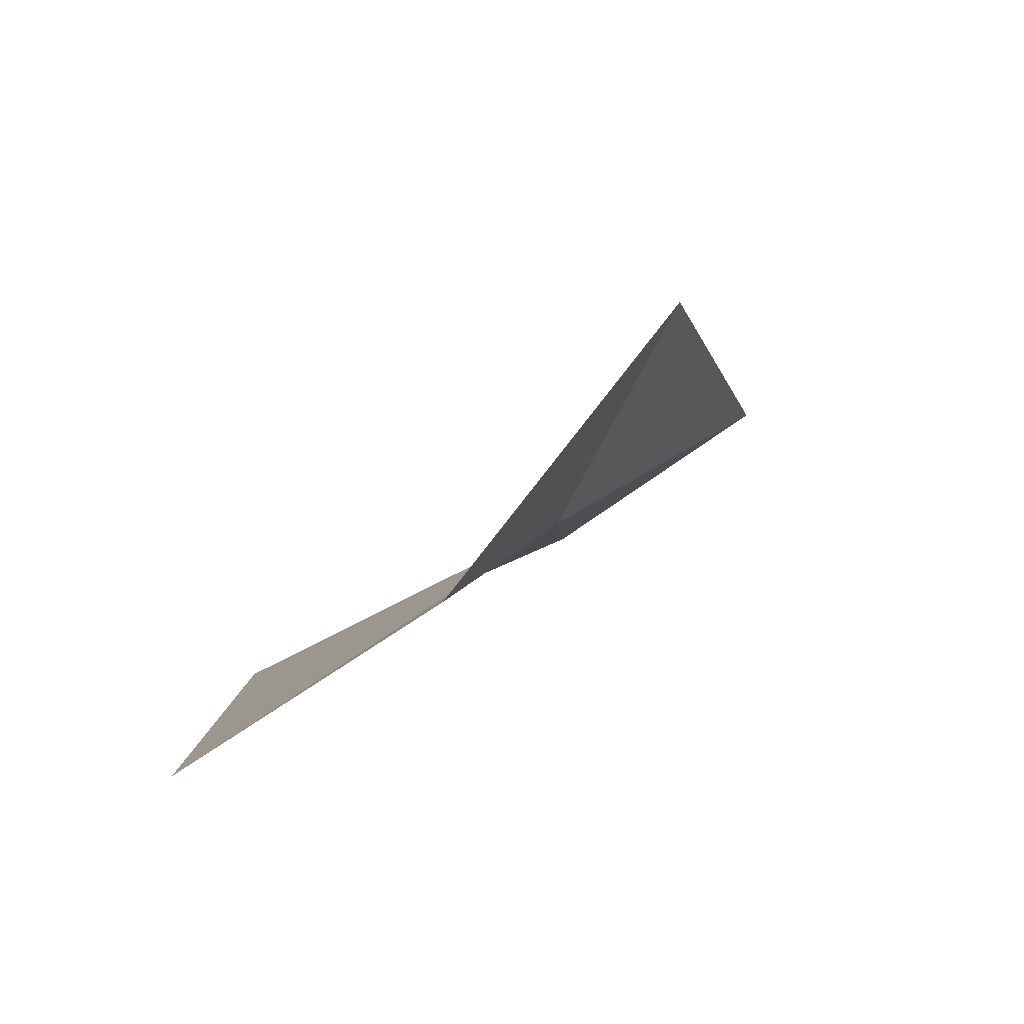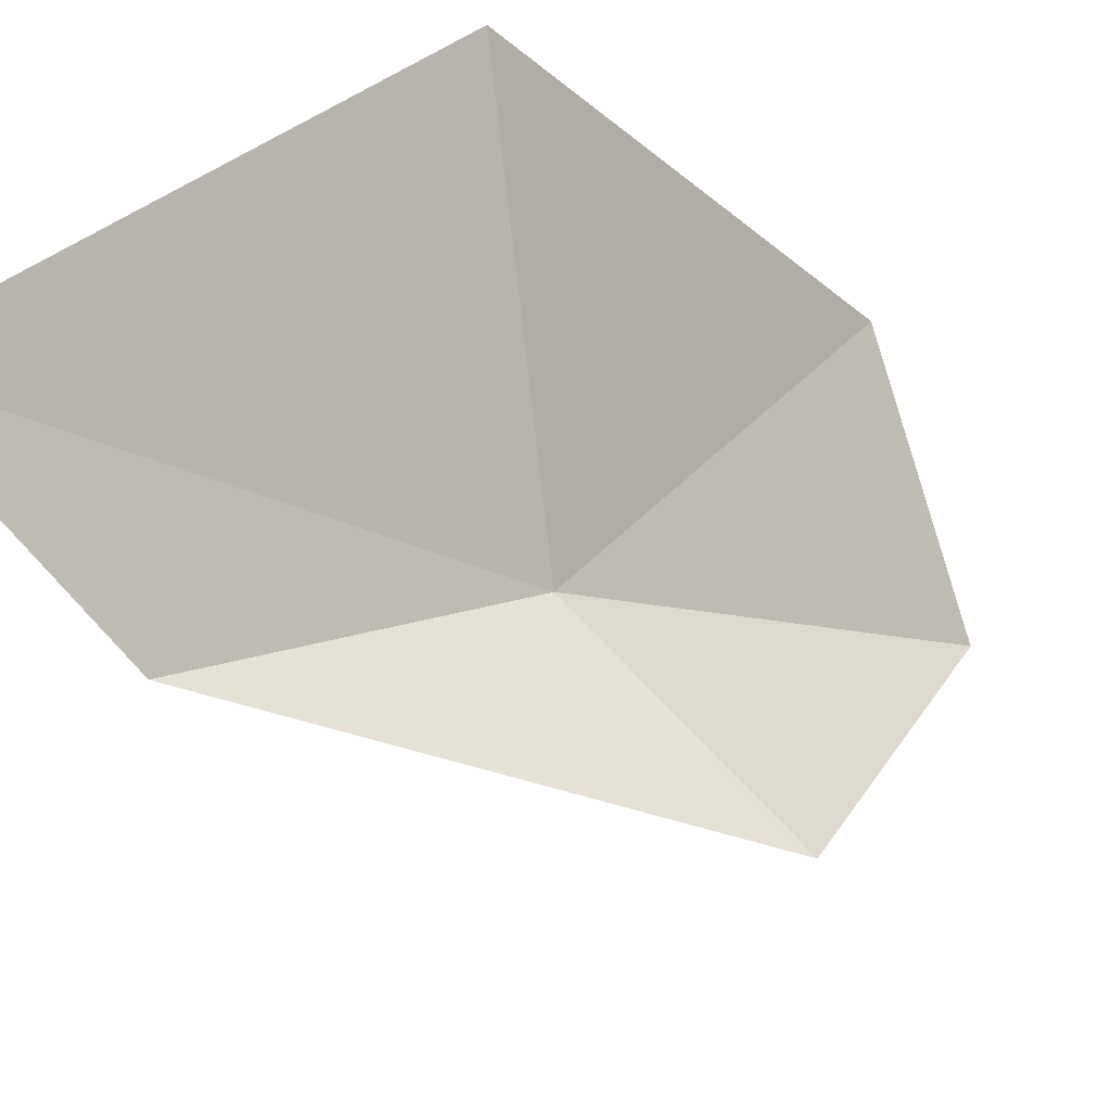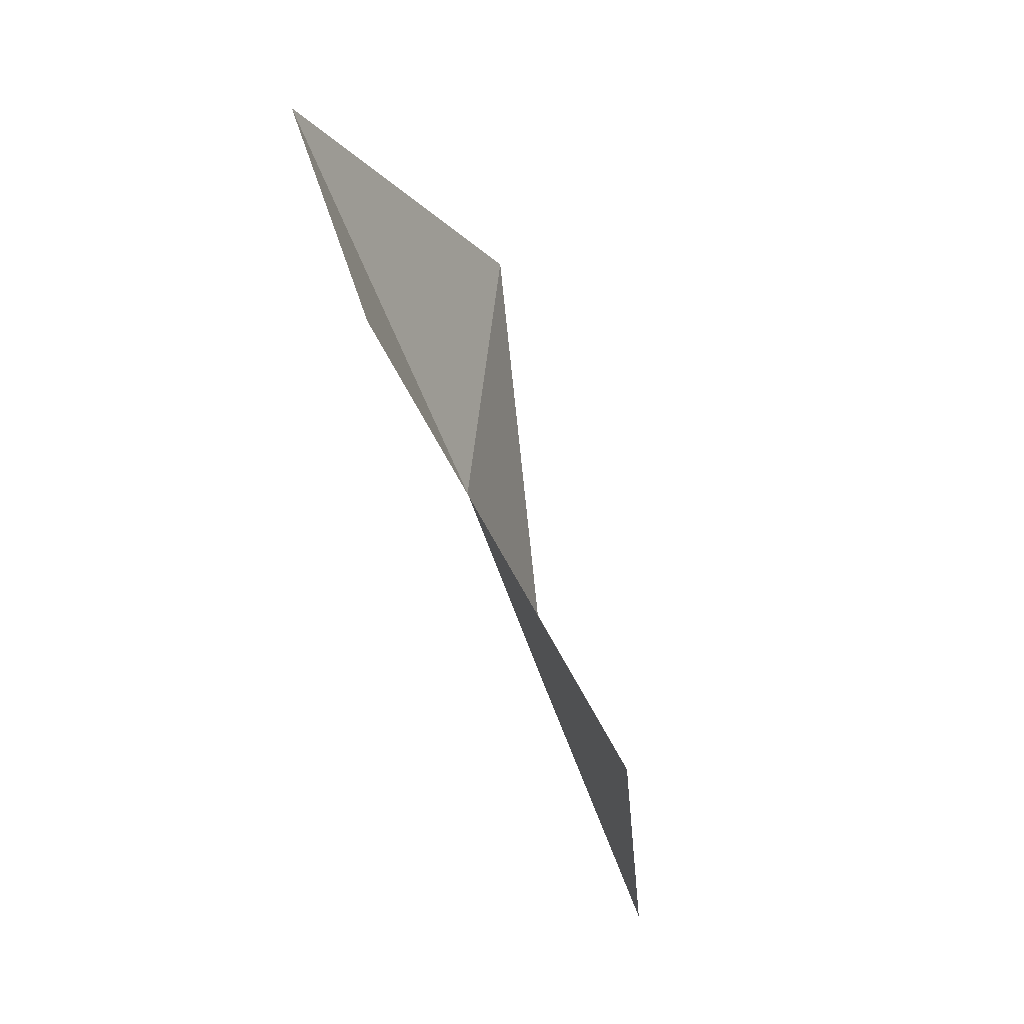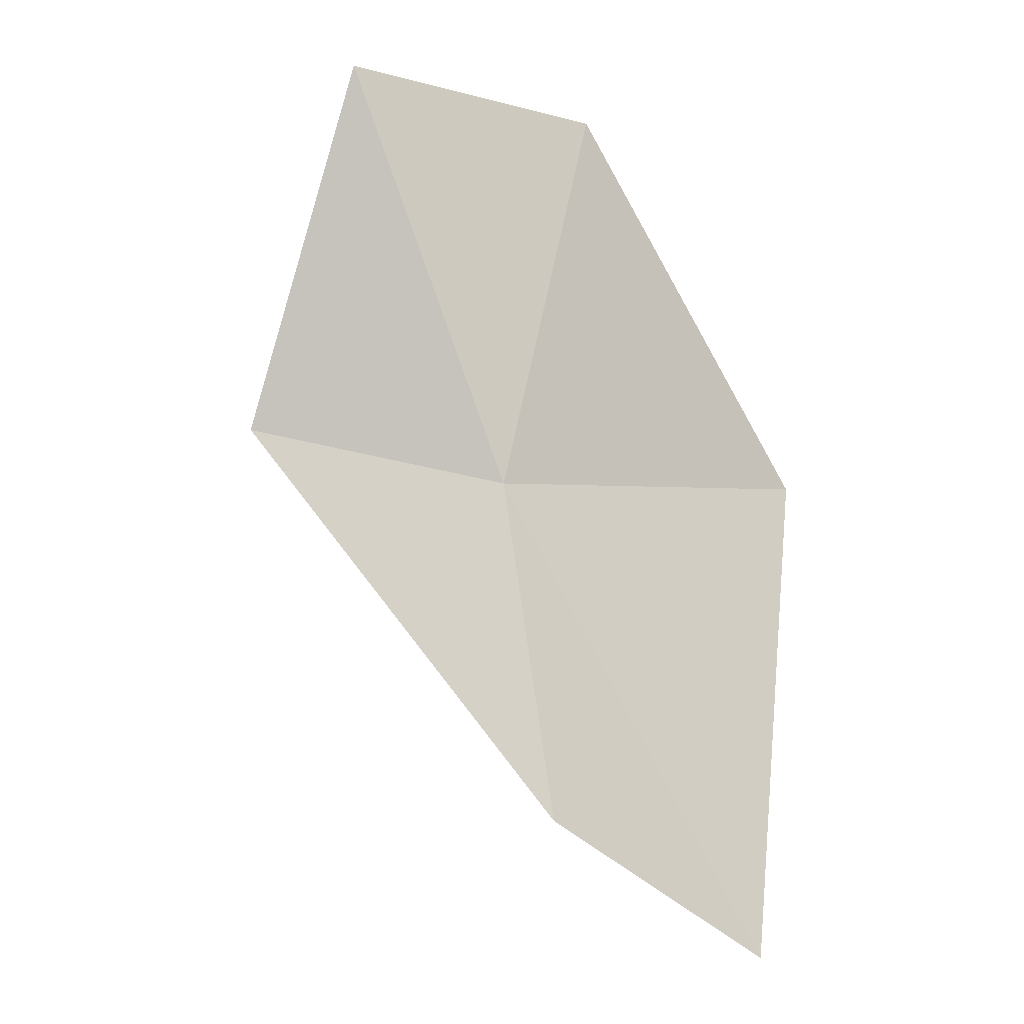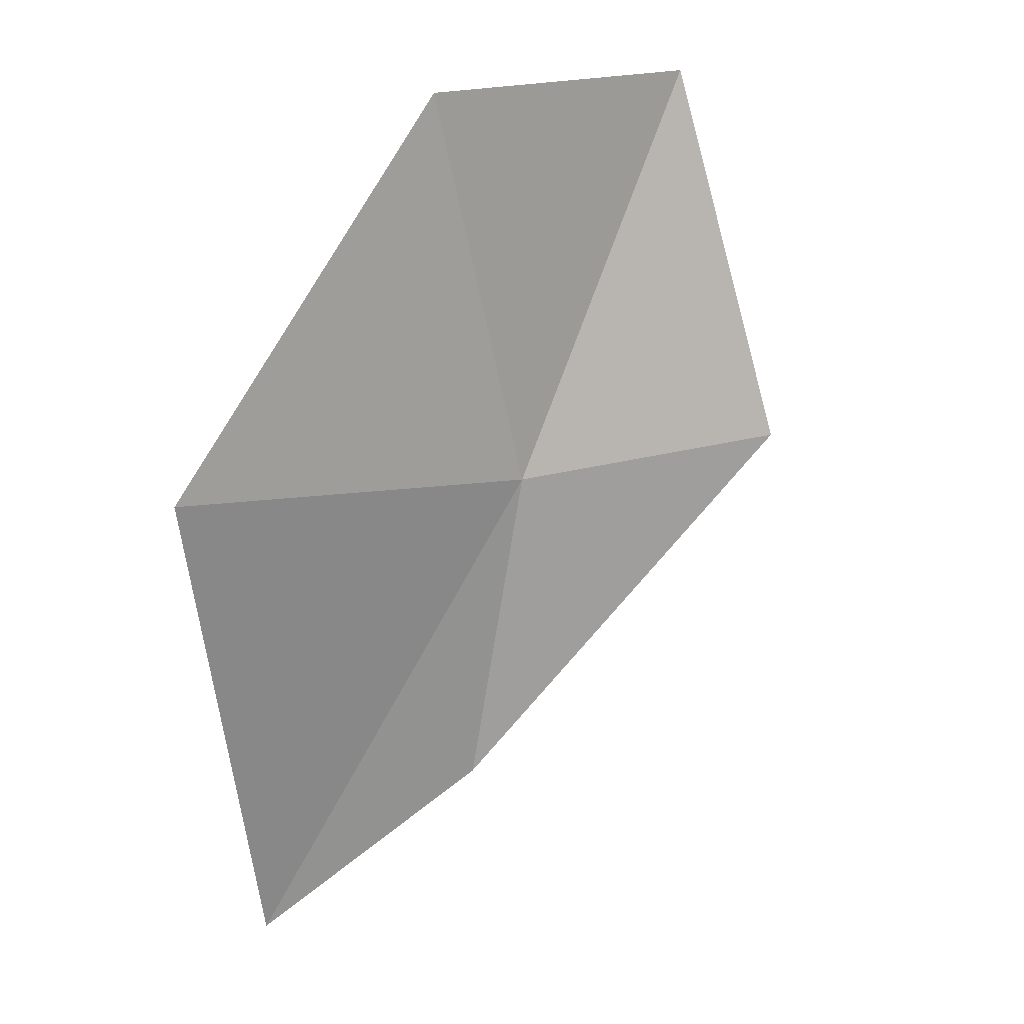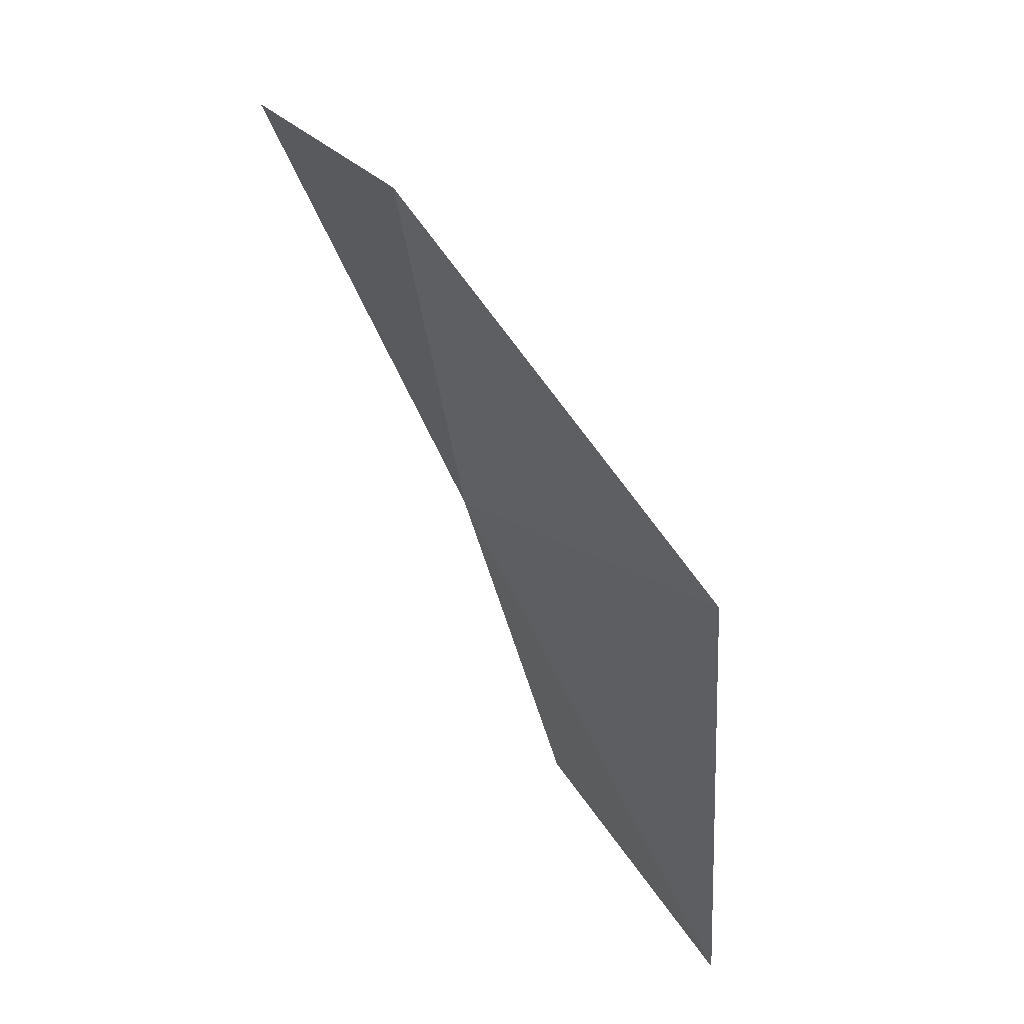
<metadata>
{"format":"obj","ext":"obj","renderer":"f3d","projection":"perspective","resolution":1024,"background":"white","views":[{"elev":-78.4,"azim":87.7,"up":"+Y"},{"elev":42.5,"azim":51.4,"up":"+Z"},{"elev":59.4,"azim":-55.3,"up":"+Y"},{"elev":-26.9,"azim":-156.5,"up":"+Y"},{"elev":35.2,"azim":26.1,"up":"+Y"},{"elev":35.8,"azim":-69.4,"up":"+Y"}]}
</metadata>
<code>
v 44.06 15.54 21.21
v 45 15.76 20.73
v 44.03 14.21 21.66
v 44.32 17.09 20.25
v 43.63 17.2 21.13
v 43.47 13.81 22.57
v 43.21 15.97 22.54
f 1 2 4
f 1 4 5
f 1 6 3
f 1 7 6
f 1 5 7
f 1 3 2

</code>
